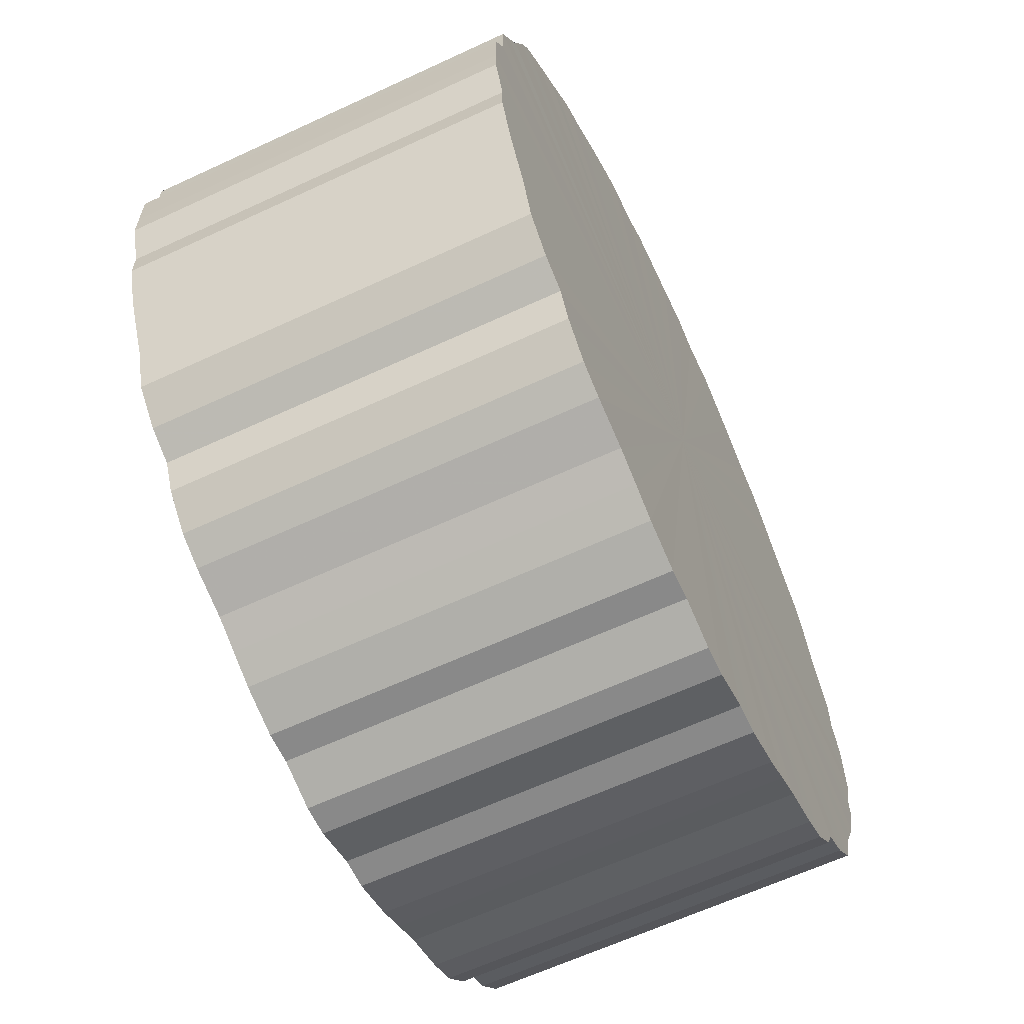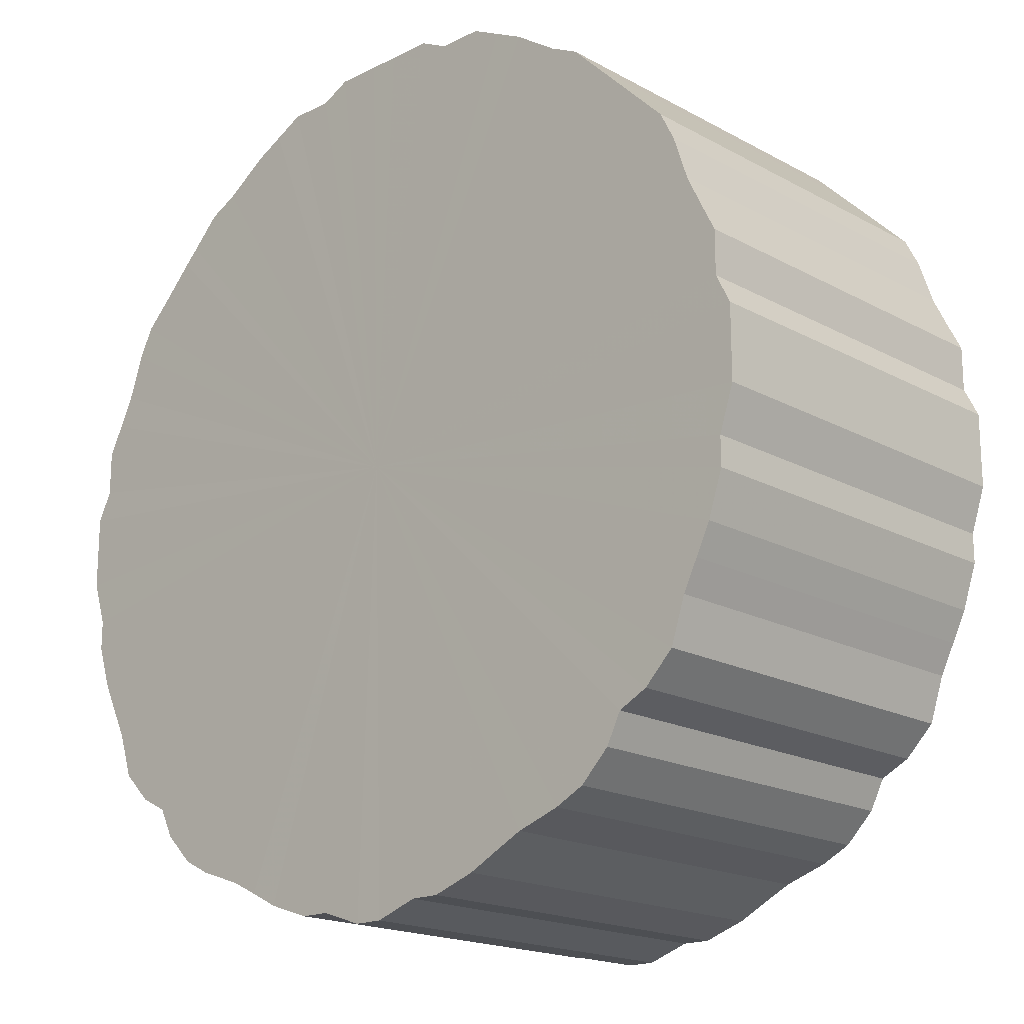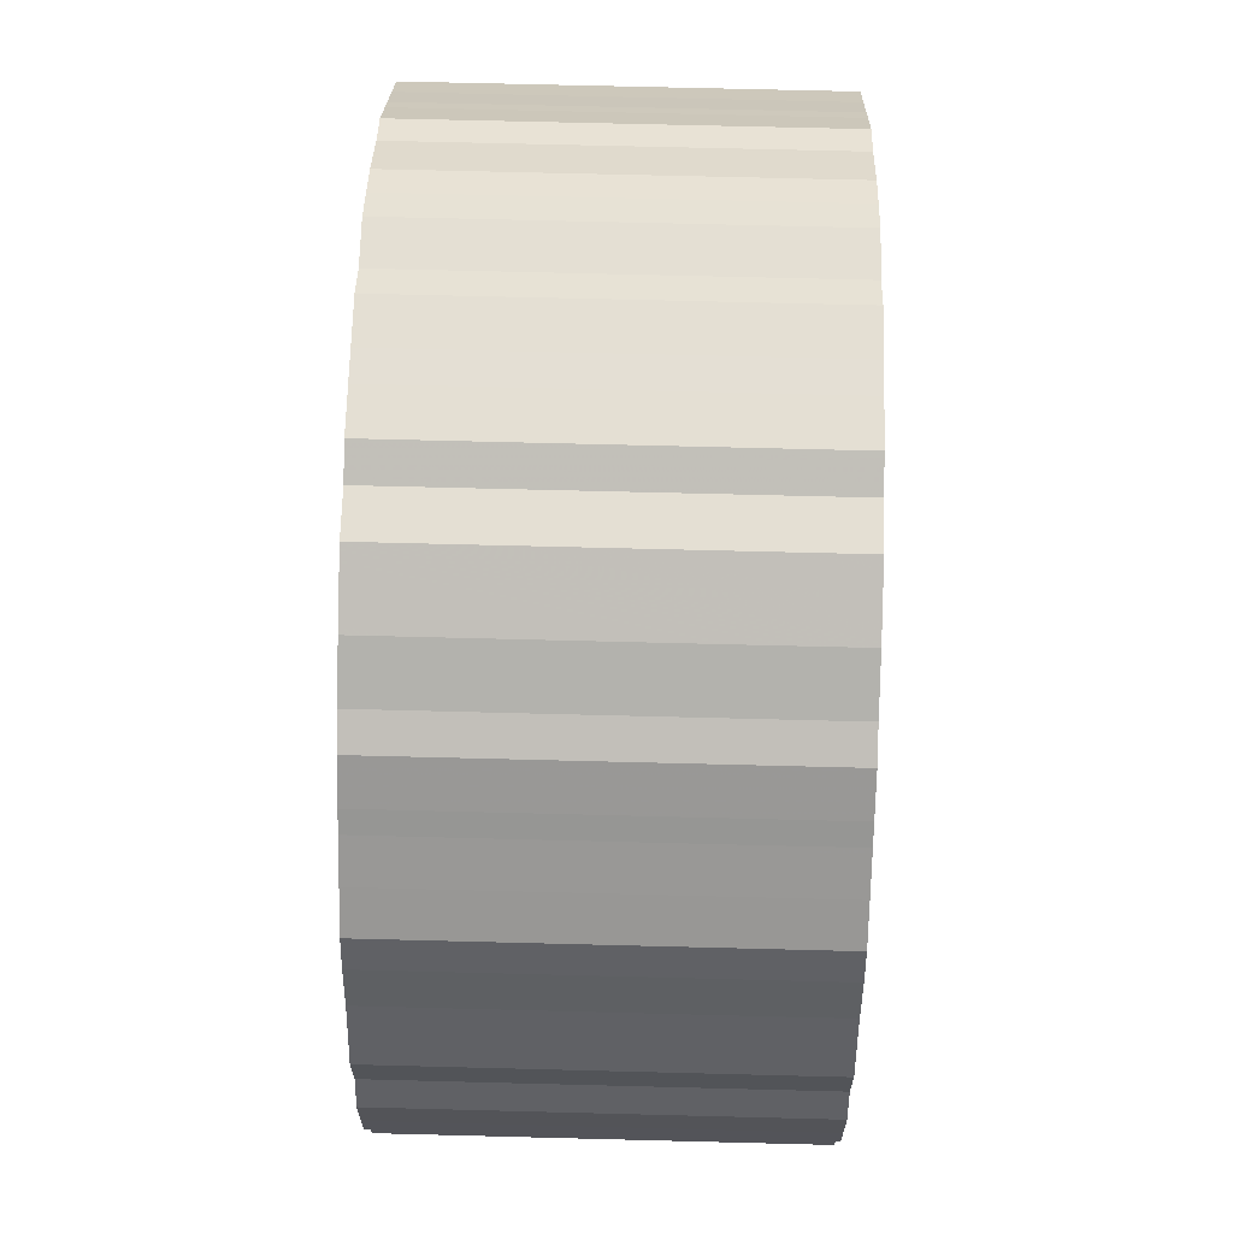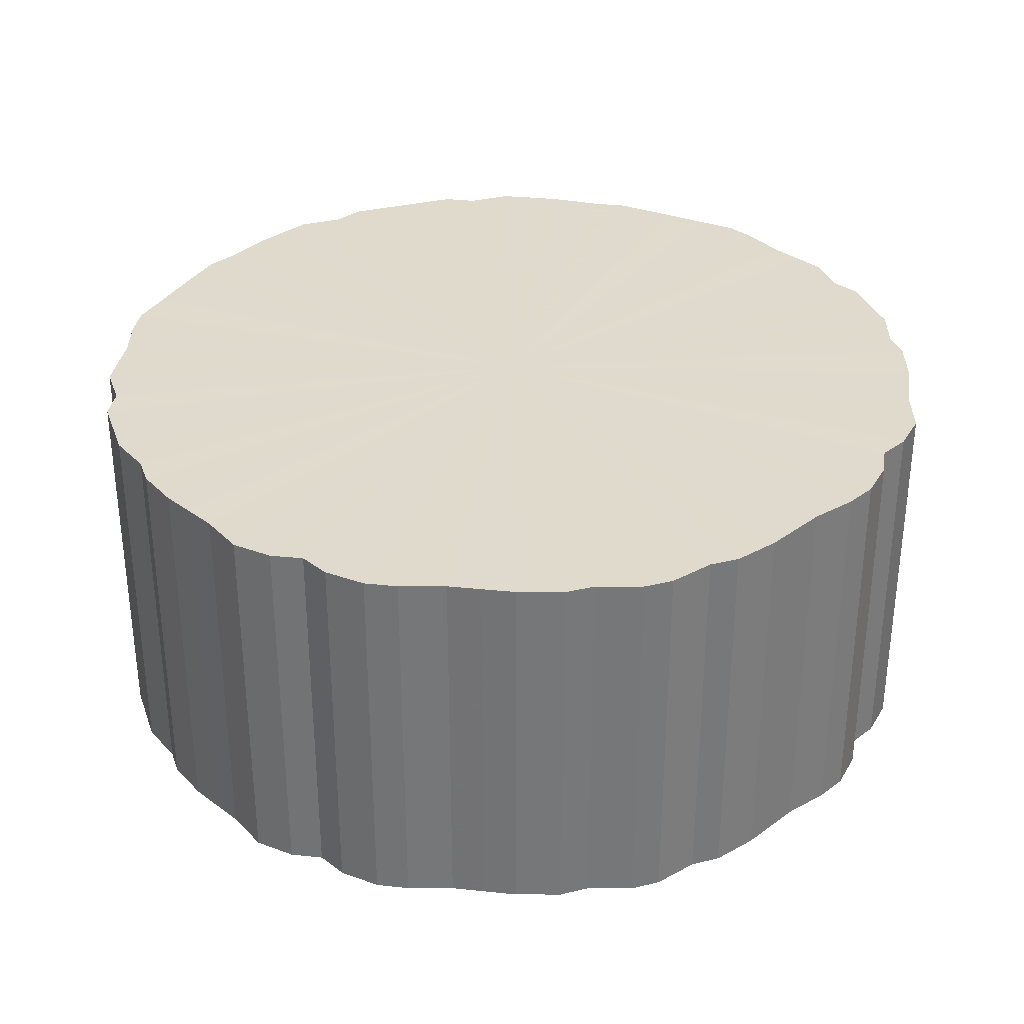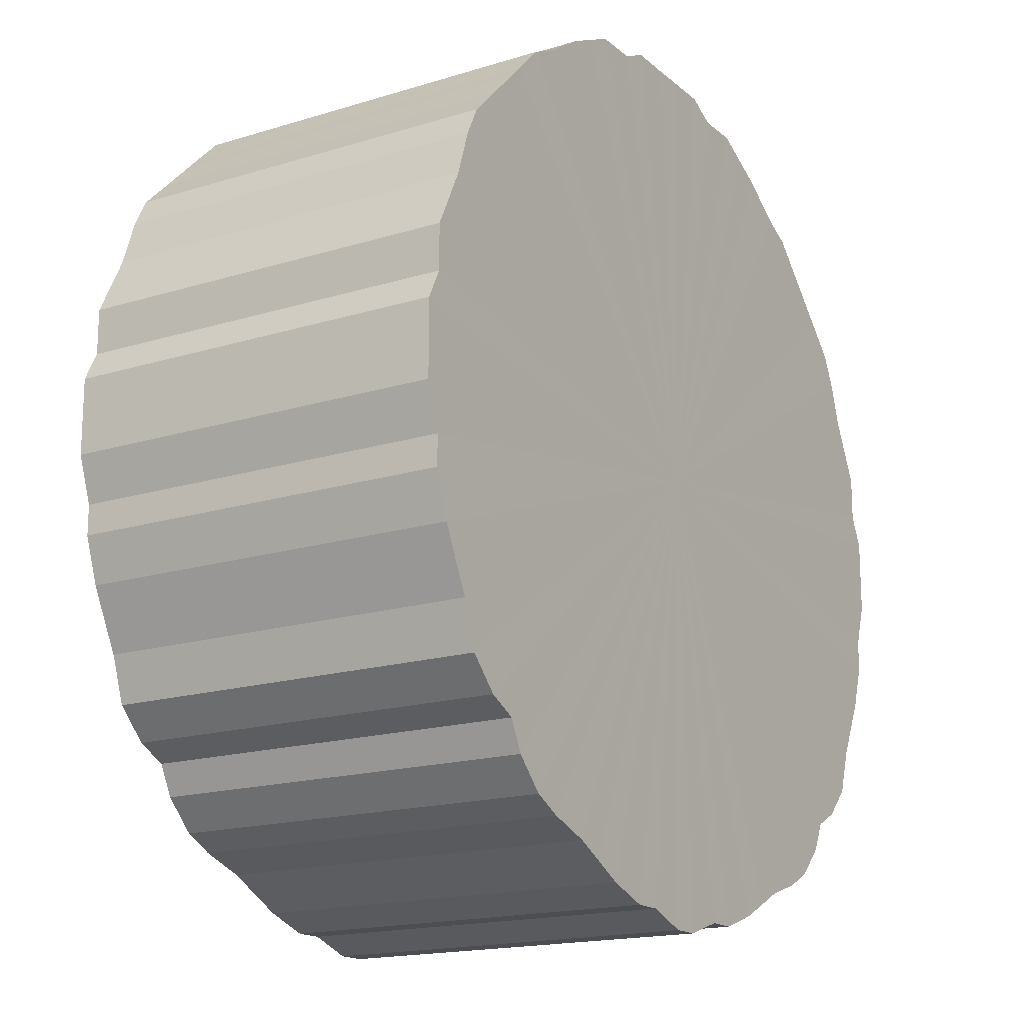
<metadata>
{"format":"obj","ext":"obj","renderer":"f3d","projection":"perspective","resolution":1024,"background":"white","views":[{"elev":-63.1,"azim":115.2,"up":"+Y"},{"elev":-18.3,"azim":43.6,"up":"+Y"},{"elev":66.6,"azim":91.5,"up":"+Y"},{"elev":33.0,"azim":-18.3,"up":"+Z"},{"elev":-17.1,"azim":121.8,"up":"+Y"}]}
</metadata>
<code>
o 13349
v 2218 1894 2.4
v 2218 1894 2.4
v 2218 1894 2.66
v 2218 1894 2.4
v 2218 1894 2.66
v 2218 1894 2.4
v 2218 1894 2.66
v 2218 1894 2.4
v 2218 1894 2.66
v 2218 1894 2.4
v 2218 1894 2.66
v 2218 1894 2.4
v 2218 1894 2.66
v 2218 1894 2.4
v 2218 1894 2.66
v 2218 1894 2.4
v 2218 1894 2.66
v 2218 1894 2.4
v 2218 1894 2.66
v 2218 1894 2.4
v 2218 1894 2.66
v 2218 1894 2.4
v 2218 1894 2.66
v 2218 1894 2.4
v 2218 1894 2.66
v 2218 1894 2.4
v 2218 1894 2.66
v 2218 1894 2.4
v 2218 1894 2.66
v 2218 1894 2.4
v 2218 1894 2.66
v 2218 1894 2.4
v 2218 1894 2.66
v 2218 1894 2.4
v 2218 1894 2.66
v 2218 1894 2.4
v 2218 1894 2.66
v 2218 1894 2.4
v 2218 1894 2.66
v 2218 1894 2.4
v 2218 1894 2.66
v 2218 1894 2.4
v 2218 1894 2.66
v 2218 1894 2.4
v 2218 1894 2.66
v 2218 1894 2.4
v 2218 1894 2.66
v 2218 1894 2.4
v 2218 1894 2.66
v 2218 1894 2.4
v 2218 1894 2.66
v 2218 1894 2.4
v 2218 1894 2.66
v 2218 1894 2.4
v 2218 1894 2.66
v 2218 1894 2.4
v 2218 1894 2.66
v 2218 1894 2.4
v 2218 1894 2.66
v 2218 1894 2.4
v 2218 1894 2.66
v 2218 1894 2.4
v 2218 1894 2.66
v 2218 1894 2.4
v 2218 1894 2.66
v 2218 1894 2.4
v 2218 1894 2.66
v 2218 1894 2.4
v 2218 1894 2.66
v 2218 1894 2.4
v 2218 1894 2.66
v 2218 1894 2.4
v 2218 1894 2.66
v 2218 1894 2.4
v 2218 1894 2.66
v 2218 1894 2.4
v 2218 1894 2.66
v 2218 1894 2.4
v 2218 1894 2.66
v 2218 1894 2.4
v 2218 1894 2.66
v 2218 1894 2.4
v 2218 1894 2.66
v 2218 1894 2.4
v 2218 1894 2.66
v 2218 1894 2.4
v 2218 1894 2.66
v 2218 1894 2.4
v 2218 1894 2.66
v 2218 1894 2.4
v 2218 1894 2.66
v 2218 1894 2.4
v 2218 1894 2.66
v 2218 1894 2.4
v 2218 1894 2.66
v 2218 1894 2.4
v 2218 1894 2.66
v 2218 1894 2.4
v 2218 1894 2.66
v 2218 1894 2.4
v 2218 1894 2.66
v 2218 1894 2.4
v 2218 1894 2.66
v 2218 1894 2.4
v 2218 1894 2.66
v 2218 1894 2.4
v 2218 1894 2.66
v 2218 1894 2.4
v 2218 1894 2.66
v 2218 1894 2.4
v 2218 1894 2.66
v 2218 1894 2.4
v 2218 1894 2.66
v 2218 1894 2.4
v 2218 1894 2.66
v 2218 1894 2.4
v 2218 1894 2.66
v 2218 1894 2.4
v 2218 1894 2.66
v 2218 1894 2.4
v 2218 1894 2.66
v 2218 1894 2.4
v 2218 1894 2.66
v 2218 1894 2.4
v 2218 1894 2.66
v 2218 1894 2.4
v 2218 1894 2.66
v 2218 1894 2.4
v 2218 1894 2.66
v 2218 1894 2.4
v 2218 1894 2.66
v 2218 1894 2.4
v 2218 1894 2.66
v 2218 1894 2.4
v 2218 1894 2.66
v 2218 1894 2.4
v 2218 1894 2.66
v 2218 1894 2.4
v 2218 1894 2.66
v 2218 1894 2.4
v 2218 1894 2.66
v 2218 1894 2.4
v 2218 1894 2.66
v 2218 1894 2.4
v 2218 1894 2.66
v 2218 1894 2.4
v 2218 1894 2.66
v 2218 1894 2.66
v 2218 1894 2.66
v 2218 1894 2.4
v 2218 1894 2.66
v 2218 1894 2.4
v 2218 1894 2.66
v 2218 1894 2.66
v 2218 1894 2.4
v 2218 1894 2.66
v 2218 1894 2.4
v 2218 1894 2.4
v 2218 1894 2.66
v 2218 1894 2.66
v 2218 1894 2.4
v 2218 1894 2.66
v 2218 1894 2.4
v 2218 1894 2.4
v 2218 1894 2.66
v 2218 1894 2.66
v 2218 1894 2.4
v 2218 1894 2.66
v 2218 1894 2.4
v 2218 1894 2.4
v 2218 1894 2.66
v 2218 1894 2.66
v 2218 1894 2.4
v 2218 1894 2.66
v 2218 1894 2.4
v 2218 1894 2.4
v 2218 1894 2.66
v 2218 1894 2.66
v 2218 1894 2.4
v 2218 1894 2.66
v 2218 1894 2.4
v 2218 1894 2.4
v 2218 1894 2.66
v 2218 1894 2.66
v 2218 1894 2.4
v 2218 1894 2.66
v 2218 1894 2.4
v 2218 1894 2.4
v 2218 1894 2.66
v 2218 1894 2.66
v 2218 1894 2.4
v 2218 1894 2.66
v 2218 1894 2.4
v 2218 1894 2.4
v 2218 1894 2.66
v 2218 1894 2.66
v 2218 1894 2.4
v 2218 1894 2.66
v 2218 1894 2.4
v 2218 1894 2.4
v 2218 1894 2.66
v 2218 1894 2.66
v 2218 1894 2.4
v 2218 1894 2.66
v 2218 1894 2.4
v 2218 1894 2.4
v 2218 1894 2.66
v 2218 1894 2.66
v 2218 1894 2.4
v 2218 1894 2.66
v 2218 1894 2.4
v 2218 1894 2.4
v 2218 1894 2.66
v 2218 1894 2.66
v 2218 1894 2.4
v 2218 1894 2.66
v 2218 1894 2.4
v 2218 1894 2.4
v 2218 1894 2.66
v 2218 1894 2.66
v 2218 1894 2.4
v 2218 1894 2.66
v 2218 1894 2.4
v 2218 1894 2.4
v 2218 1894 2.66
v 2218 1894 2.66
v 2218 1894 2.4
v 2218 1894 2.66
v 2218 1894 2.4
v 2218 1894 2.4
v 2218 1894 2.66
v 2218 1894 2.66
v 2218 1894 2.4
v 2218 1894 2.66
v 2218 1894 2.4
v 2218 1894 2.4
v 2218 1894 2.66
v 2218 1894 2.66
v 2218 1894 2.4
v 2218 1894 2.66
v 2218 1894 2.4
v 2218 1894 2.4
v 2218 1894 2.66
v 2218 1894 2.66
v 2218 1894 2.4
v 2218 1894 2.66
v 2218 1894 2.4
v 2218 1894 2.4
v 2218 1894 2.66
v 2218 1894 2.66
v 2218 1894 2.4
v 2218 1894 2.66
v 2218 1894 2.4
v 2218 1894 2.4
v 2218 1894 2.66
v 2218 1894 2.66
v 2218 1894 2.4
v 2218 1894 2.66
v 2218 1894 2.4
v 2218 1894 2.4
v 2218 1894 2.66
v 2218 1894 2.66
v 2218 1894 2.4
v 2218 1894 2.66
v 2218 1894 2.4
v 2218 1894 2.4
v 2218 1894 2.66
v 2218 1894 2.66
v 2218 1894 2.4
v 2218 1894 2.66
v 2218 1894 2.4
v 2218 1894 2.4
v 2218 1894 2.66
v 2218 1894 2.66
v 2218 1894 2.4
v 2218 1894 2.66
v 2218 1894 2.4
v 2218 1894 2.4
v 2218 1894 2.66
v 2218 1894 2.66
v 2218 1894 2.4
v 2218 1894 2.66
v 2218 1894 2.4
v 2218 1894 2.4
v 2218 1894 2.66
v 2218 1894 2.66
v 2218 1894 2.4
v 2218 1894 2.66
v 2218 1894 2.4
v 2218 1894 2.4
v 2218 1894 2.66
v 2218 1894 2.66
v 2218 1894 2.4
v 2218 1894 2.66
v 2218 1894 2.4
v 2218 1894 2.4
v 2218 1894 2.4
v 2218 1894 2.4
v 2218 1894 2.4
v 2218 1894 2.4
v 2218 1894 2.4
v 2218 1894 2.4
v 2218 1894 2.4
v 2218 1894 2.4
v 2218 1894 2.4
v 2218 1894 2.4
v 2218 1894 2.4
v 2218 1894 2.4
v 2218 1894 2.4
v 2218 1894 2.4
v 2218 1894 2.4
v 2218 1894 2.4
v 2218 1894 2.4
v 2218 1894 2.4
v 2218 1894 2.4
v 2218 1894 2.4
v 2218 1894 2.4
v 2218 1894 2.4
v 2218 1894 2.4
v 2218 1894 2.4
v 2218 1894 2.4
v 2218 1894 2.4
v 2218 1894 2.4
v 2218 1894 2.4
v 2218 1894 2.4
v 2218 1894 2.4
v 2218 1894 2.4
v 2218 1894 2.4
v 2218 1894 2.4
v 2218 1894 2.4
v 2218 1894 2.4
v 2218 1894 2.4
v 2218 1894 2.4
v 2218 1894 2.4
v 2218 1894 2.4
v 2218 1894 2.4
v 2218 1894 2.4
v 2218 1894 2.4
v 2218 1894 2.4
v 2218 1894 2.4
v 2218 1894 2.4
v 2218 1894 2.4
v 2218 1894 2.4
v 2218 1894 2.4
v 2218 1894 2.4
v 2218 1894 2.4
v 2218 1894 2.4
v 2218 1894 2.4
v 2218 1894 2.4
v 2218 1894 2.4
v 2218 1894 2.4
v 2218 1894 2.4
v 2218 1894 2.4
v 2218 1894 2.4
v 2218 1894 2.4
v 2218 1894 2.4
v 2218 1894 2.4
v 2218 1894 2.4
v 2218 1894 2.4
v 2218 1894 2.4
v 2218 1894 2.4
v 2218 1894 2.4
v 2218 1894 2.4
v 2218 1894 2.4
v 2218 1894 2.4
v 2218 1894 2.4
v 2218 1894 2.4
v 2218 1894 2.4
v 2218 1894 2.4
v 2218 1894 2.4
v 2218 1894 2.4
v 2218 1894 2.66
v 2218 1894 2.66
v 2218 1894 2.66
v 2218 1894 2.66
v 2218 1894 2.66
v 2218 1894 2.66
v 2218 1894 2.66
v 2218 1894 2.66
v 2218 1894 2.66
v 2218 1894 2.66
v 2218 1894 2.66
v 2218 1894 2.66
v 2218 1894 2.66
v 2218 1894 2.66
v 2218 1894 2.66
v 2218 1894 2.66
v 2218 1894 2.66
v 2218 1894 2.66
v 2218 1894 2.66
v 2218 1894 2.66
v 2218 1894 2.66
v 2218 1894 2.66
v 2218 1894 2.66
v 2218 1894 2.66
v 2218 1894 2.66
v 2218 1894 2.66
v 2218 1894 2.66
v 2218 1894 2.66
v 2218 1894 2.66
v 2218 1894 2.66
v 2218 1894 2.66
v 2218 1894 2.66
v 2218 1894 2.66
v 2218 1894 2.66
v 2218 1894 2.66
v 2218 1894 2.66
v 2218 1894 2.66
v 2218 1894 2.66
v 2218 1894 2.66
v 2218 1894 2.66
v 2218 1894 2.66
v 2218 1894 2.66
v 2218 1894 2.66
v 2218 1894 2.66
v 2218 1894 2.66
v 2218 1894 2.66
v 2218 1894 2.66
v 2218 1894 2.66
v 2218 1894 2.66
v 2218 1894 2.66
v 2218 1894 2.66
v 2218 1894 2.66
v 2218 1894 2.66
v 2218 1894 2.66
v 2218 1894 2.66
v 2218 1894 2.66
v 2218 1894 2.66
v 2218 1894 2.66
v 2218 1894 2.66
v 2218 1894 2.66
v 2218 1894 2.66
v 2218 1894 2.66
v 2218 1894 2.66
v 2218 1894 2.66
v 2218 1894 2.66
v 2218 1894 2.66
v 2218 1894 2.66
v 2218 1894 2.66
v 2218 1894 2.66
v 2218 1894 2.66
v 2218 1894 2.66
v 2218 1894 2.66
v 2218 1894 2.66
v 2218 1894 2.66
v 2218 1894 2.66
f 1 2 3
f 2 4 5
f 6 1 7
f 4 8 9
f 10 6 11
f 8 12 13
f 14 10 15
f 12 16 17
f 18 14 19
f 16 20 21
f 22 18 23
f 20 24 25
f 26 22 27
f 24 28 29
f 30 26 31
f 28 32 33
f 34 30 35
f 32 36 37
f 38 34 39
f 36 40 41
f 42 38 43
f 40 44 45
f 46 42 47
f 44 48 49
f 50 46 51
f 48 52 53
f 54 50 55
f 52 56 57
f 58 54 59
f 56 60 61
f 62 58 63
f 60 64 65
f 66 62 67
f 64 68 69
f 70 66 71
f 68 72 73
f 74 70 75
f 72 76 77
f 78 74 79
f 76 80 81
f 82 78 83
f 80 84 85
f 86 82 87
f 84 88 89
f 90 86 91
f 88 92 93
f 94 90 95
f 92 96 97
f 98 94 99
f 96 100 101
f 102 98 103
f 100 104 105
f 106 102 107
f 104 108 109
f 110 106 111
f 108 112 113
f 114 110 115
f 112 116 117
f 118 114 119
f 116 120 121
f 122 118 123
f 120 124 125
f 126 122 127
f 124 128 129
f 130 126 131
f 128 132 133
f 134 130 135
f 132 136 137
f 138 134 139
f 136 140 141
f 142 138 143
f 140 144 145
f 146 142 147
f 144 146 148
f 149 150 151
f 151 152 153
f 154 155 149
f 156 157 154
f 153 158 159
f 160 161 156
f 162 163 160
f 159 164 165
f 166 167 162
f 168 169 166
f 165 170 171
f 172 173 168
f 174 175 172
f 171 176 177
f 178 179 174
f 180 181 178
f 177 182 183
f 184 185 180
f 186 187 184
f 183 188 189
f 190 191 186
f 192 193 190
f 189 194 195
f 196 197 192
f 198 199 196
f 195 200 201
f 202 203 198
f 204 205 202
f 201 206 207
f 208 209 204
f 210 211 208
f 207 212 213
f 214 215 210
f 216 217 214
f 213 218 219
f 220 221 216
f 222 223 220
f 219 224 225
f 226 227 222
f 228 229 226
f 225 230 231
f 232 233 228
f 234 235 232
f 231 236 237
f 238 239 234
f 240 241 238
f 237 242 243
f 244 245 240
f 246 247 244
f 243 248 249
f 250 251 246
f 252 253 250
f 249 254 255
f 256 257 252
f 258 259 256
f 255 260 261
f 262 263 258
f 264 265 262
f 261 266 267
f 268 269 264
f 270 271 268
f 267 272 273
f 274 275 270
f 276 277 274
f 273 278 279
f 280 281 276
f 282 283 280
f 279 284 285
f 286 287 282
f 288 289 286
f 285 290 291
f 292 293 288
f 294 295 292
f 291 296 294
f 297 298 299
f 297 300 298
f 297 299 301
f 297 302 300
f 297 301 303
f 297 304 302
f 297 303 305
f 297 306 304
f 297 305 307
f 297 308 306
f 297 307 309
f 297 310 308
f 297 309 311
f 297 312 310
f 297 311 313
f 297 314 312
f 297 313 315
f 297 316 314
f 297 315 317
f 297 318 316
f 297 317 319
f 297 320 318
f 297 319 321
f 297 322 320
f 297 321 323
f 297 324 322
f 297 323 325
f 297 326 324
f 297 325 327
f 297 328 326
f 297 327 329
f 297 330 328
f 297 329 331
f 297 332 330
f 297 331 333
f 297 334 332
f 297 333 335
f 297 336 334
f 297 335 337
f 297 338 336
f 297 337 339
f 297 340 338
f 297 339 341
f 297 342 340
f 297 341 343
f 297 344 342
f 297 343 345
f 297 346 344
f 297 345 347
f 297 348 346
f 297 347 349
f 297 350 348
f 297 349 351
f 297 352 350
f 297 351 353
f 297 354 352
f 297 353 355
f 297 356 354
f 297 355 357
f 297 358 356
f 297 357 359
f 297 360 358
f 297 359 361
f 297 362 360
f 297 361 363
f 297 364 362
f 297 363 365
f 297 366 364
f 297 365 367
f 297 368 366
f 297 367 369
f 297 370 368
f 297 369 371
f 297 371 370
f 372 373 374
f 372 375 373
f 372 374 376
f 372 377 375
f 372 376 378
f 372 379 377
f 372 378 380
f 372 381 379
f 372 380 382
f 372 383 381
f 372 382 384
f 372 385 383
f 372 384 386
f 372 387 385
f 372 386 388
f 372 389 387
f 372 388 390
f 372 391 389
f 372 390 392
f 372 393 391
f 372 392 394
f 372 395 393
f 372 394 396
f 372 397 395
f 372 396 398
f 372 399 397
f 372 398 400
f 372 401 399
f 372 400 402
f 372 403 401
f 372 402 404
f 372 405 403
f 372 404 406
f 372 407 405
f 372 406 408
f 372 409 407
f 372 408 410
f 372 411 409
f 372 410 412
f 372 413 411
f 372 412 414
f 372 415 413
f 372 414 416
f 372 417 415
f 372 416 418
f 372 419 417
f 372 418 420
f 372 421 419
f 372 420 422
f 372 423 421
f 372 422 424
f 372 425 423
f 372 424 426
f 372 427 425
f 372 426 428
f 372 429 427
f 372 428 430
f 372 431 429
f 372 430 432
f 372 433 431
f 372 432 434
f 372 435 433
f 372 434 436
f 372 437 435
f 372 436 438
f 372 439 437
f 372 438 440
f 372 441 439
f 372 440 442
f 372 443 441
f 372 442 444
f 372 445 443
f 372 444 446
f 372 446 445

</code>
